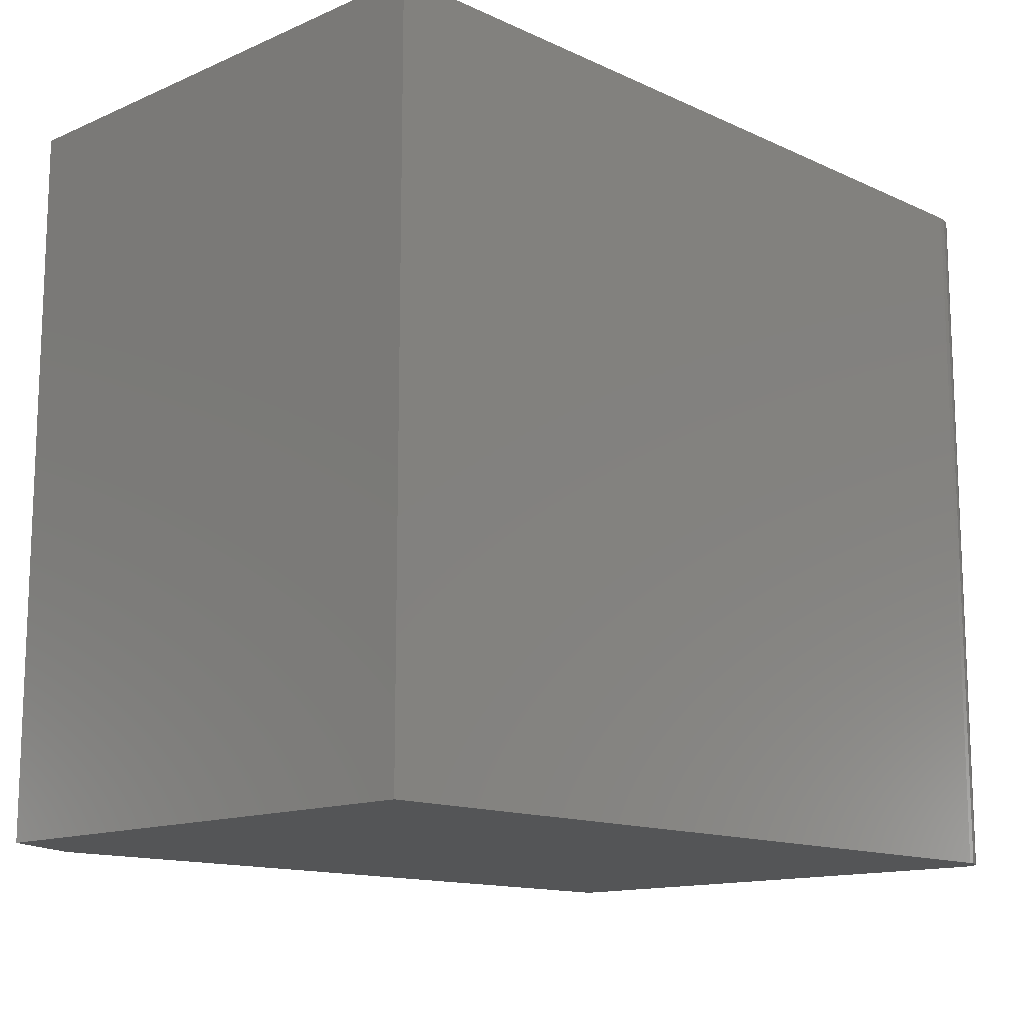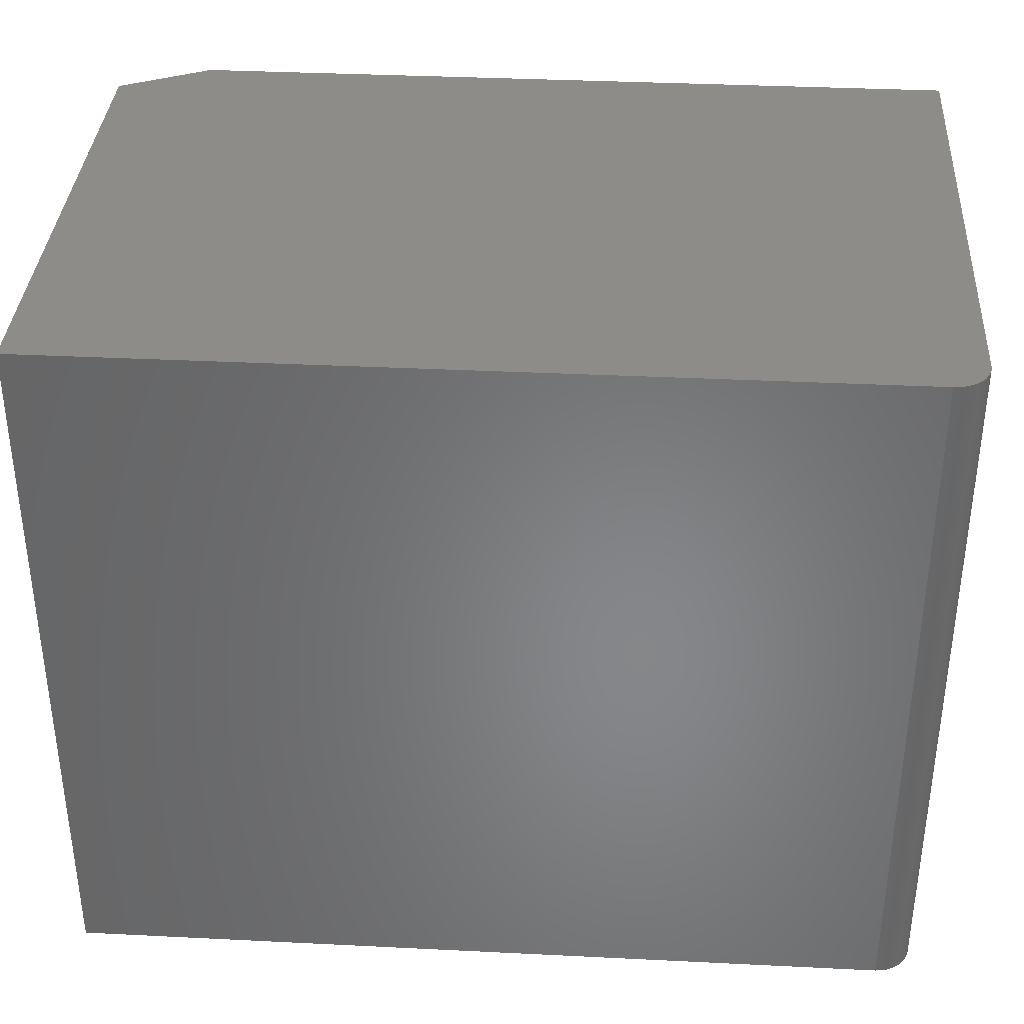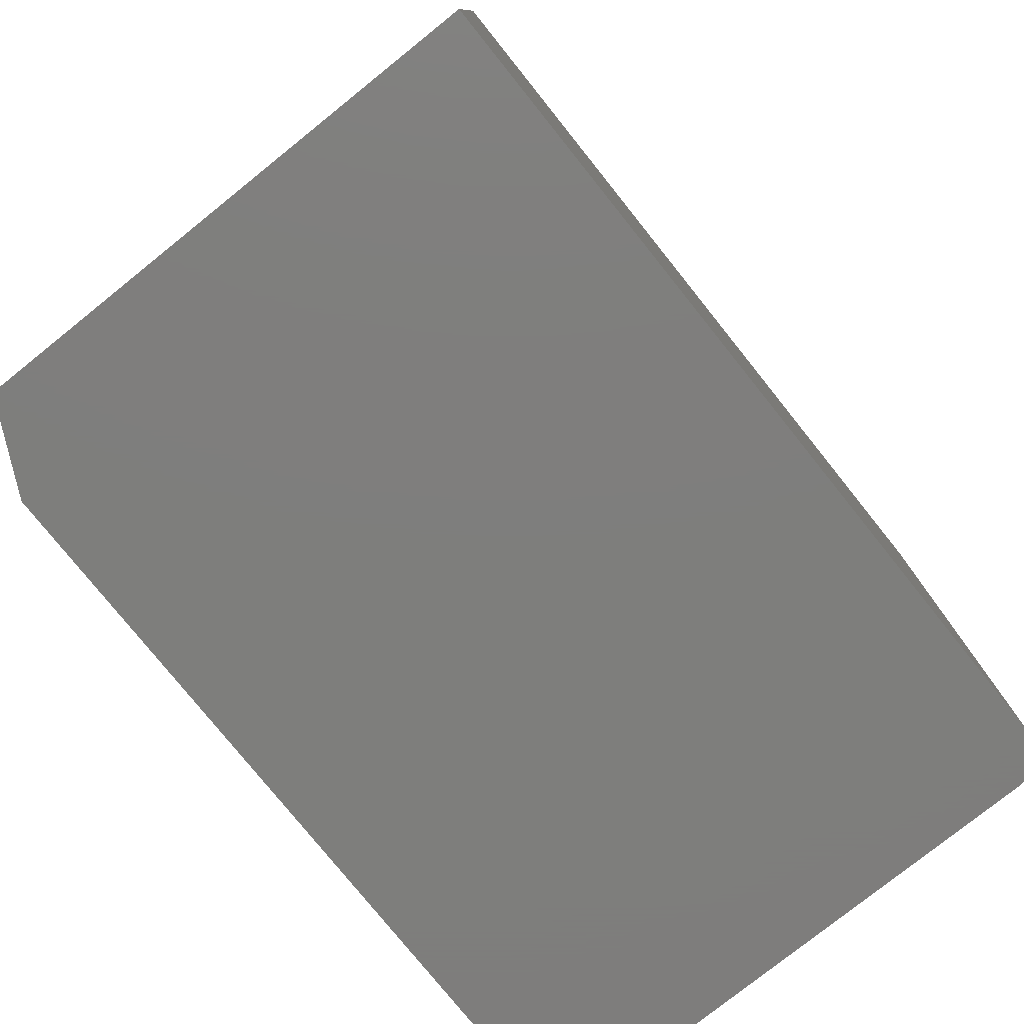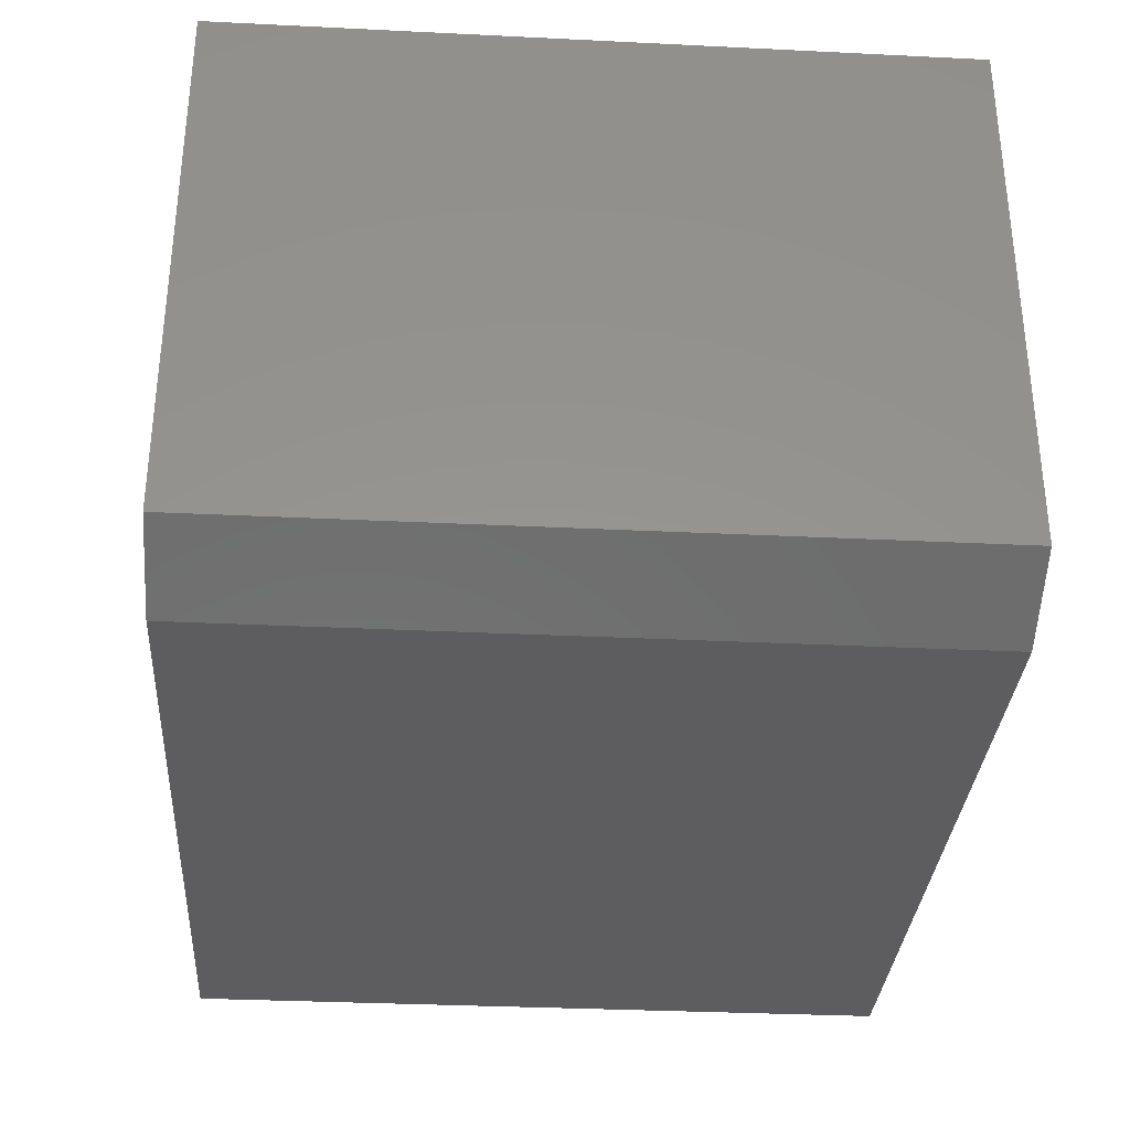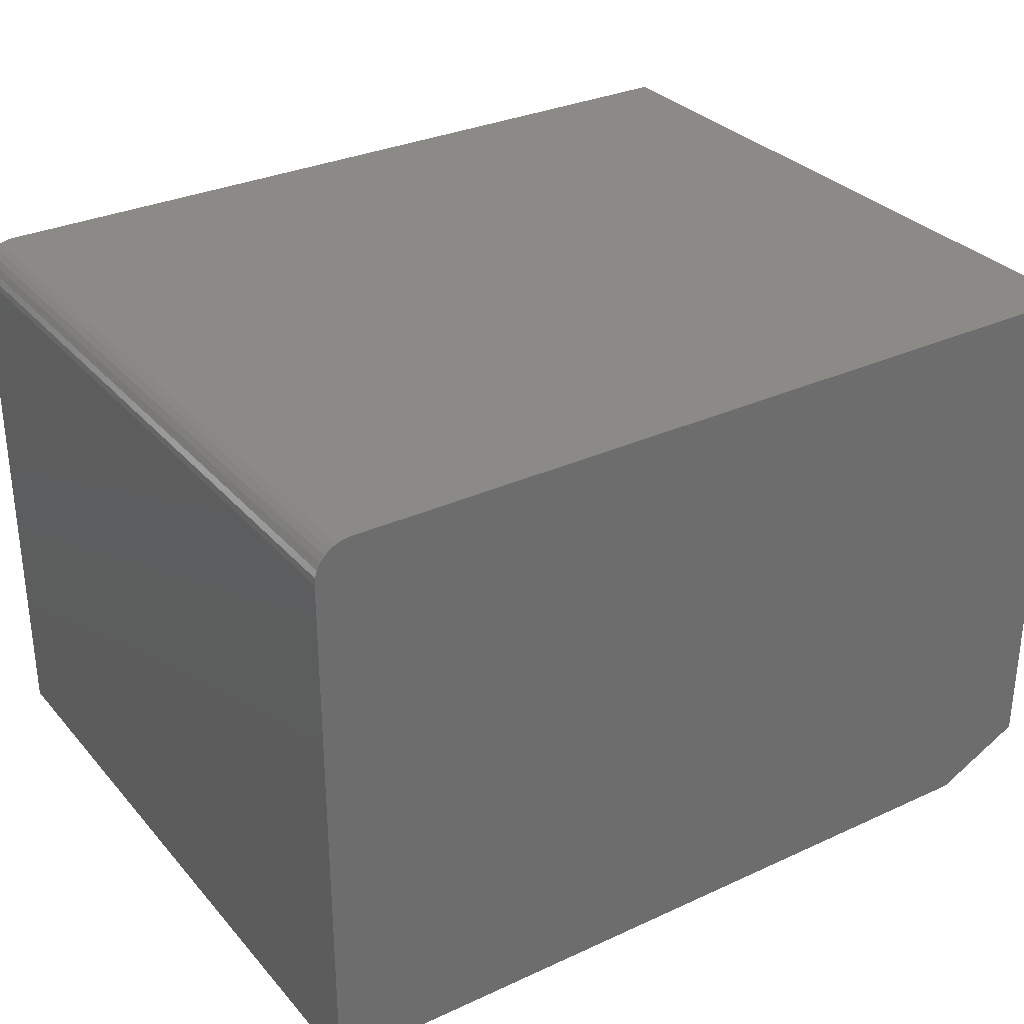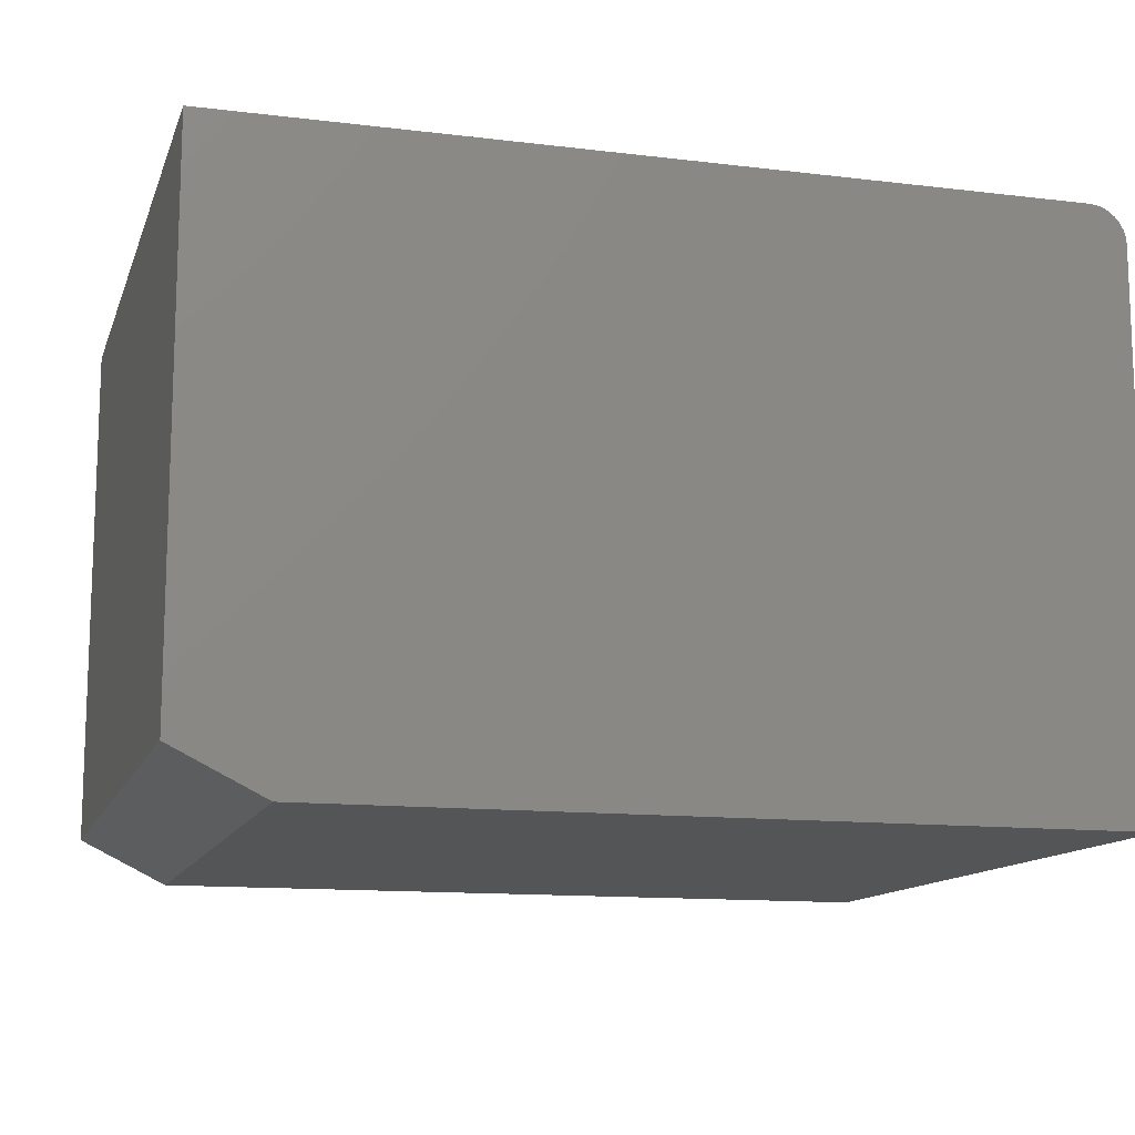
<metadata>
{"format":"stl","ext":"stl","renderer":"f3d","projection":"perspective","resolution":1024,"background":"white","views":[{"elev":-13.5,"azim":134.2,"up":"+Z"},{"elev":36.1,"azim":-176.3,"up":"+Z"},{"elev":-77.9,"azim":128.7,"up":"+Z"},{"elev":-32.7,"azim":86.1,"up":"+Y"},{"elev":31.0,"azim":-33.3,"up":"+Y"},{"elev":-12.7,"azim":164.3,"up":"+Y"}]}
</metadata>
<code>
# stl→obj: 26 verts, 48 faces
v 0.005267 0.4861 0.625
v 0.01929 0.4976 0.625
v 0.01389 0.4947 0.625
v 0.009153 0.4908 0.625
v 0.02515 0.4994 0.625
v 0.002379 0.4807 0.625
v 0.0006005 0.4748 0.625
v 0 0.4688 0.625
v 0 3.827e-17 0.625
v 0.6719 5.551e-17 0.625
v 0.03125 0.5 0.625
v 0.75 0.03906 0.625
v 0.75 0.5 0.625
v 0 0.4688 -2.87e-17
v 0.002379 0.4807 -2.943e-17
v 0 0 0
v 0.0006005 0.4748 -2.908e-17
v 0.01389 0.4947 -3.029e-17
v 0.01929 0.4976 -3.047e-17
v 0.005267 0.4861 -2.977e-17
v 0.009153 0.4908 -3.006e-17
v 0.6719 0 0
v 0.02515 0.4994 -3.058e-17
v 0.03125 0.5 -3.062e-17
v 0.75 0.5 -3.062e-17
v 0.75 0.03906 -2.392e-18
f 1 2 3
f 1 3 4
f 5 2 1
f 5 1 6
f 5 6 7
f 5 7 8
f 5 8 9
f 5 9 10
f 5 10 11
f 12 13 10
f 10 13 11
f 14 15 16
f 14 17 15
f 18 19 20
f 20 21 18
f 22 16 23
f 22 23 24
f 22 24 25
f 22 25 26
f 23 16 15
f 23 15 20
f 23 20 19
f 26 25 12
f 12 25 13
f 9 16 10
f 10 16 22
f 26 12 22
f 22 12 10
f 16 9 14
f 14 9 8
f 24 11 25
f 25 11 13
f 14 8 17
f 17 8 7
f 17 7 15
f 15 7 6
f 15 6 20
f 20 6 1
f 20 1 21
f 21 1 4
f 21 4 18
f 18 4 3
f 18 3 19
f 19 3 2
f 19 2 23
f 23 2 5
f 23 5 24
f 24 5 11

</code>
